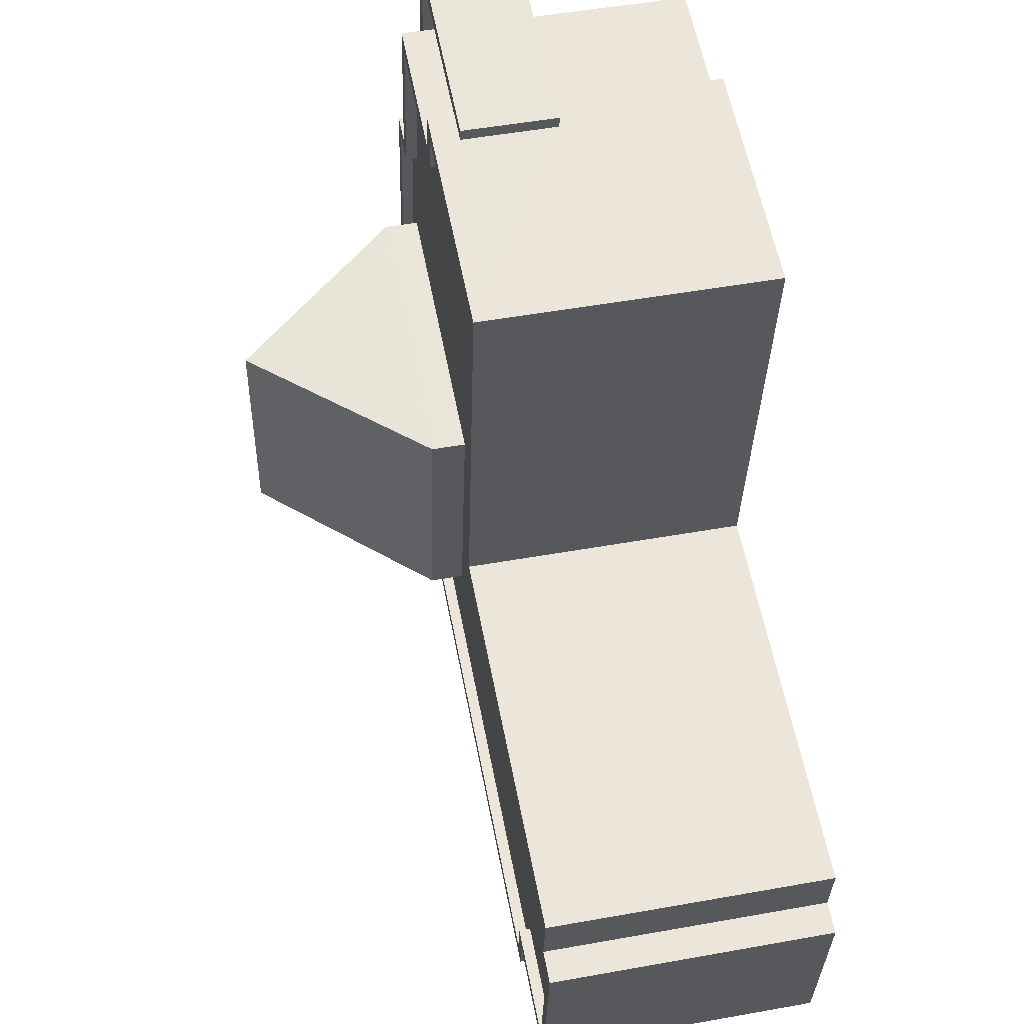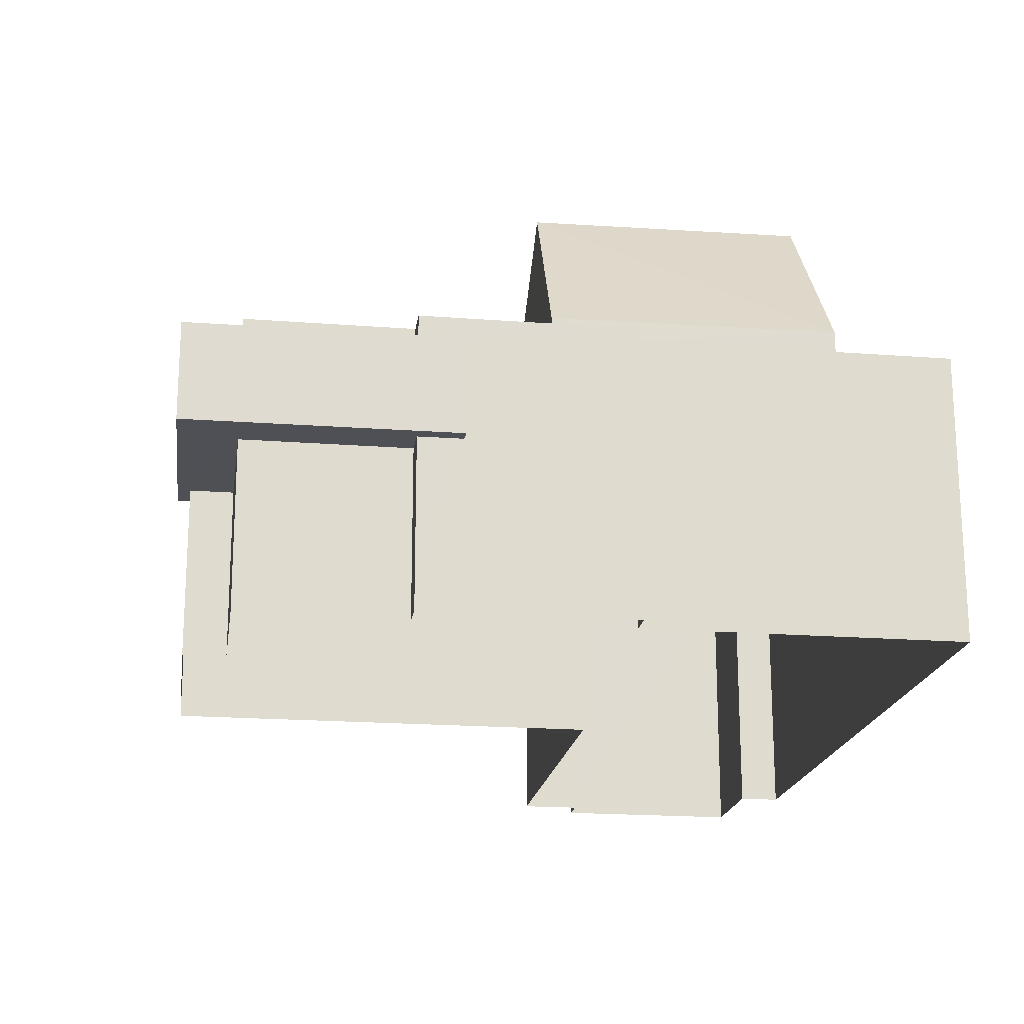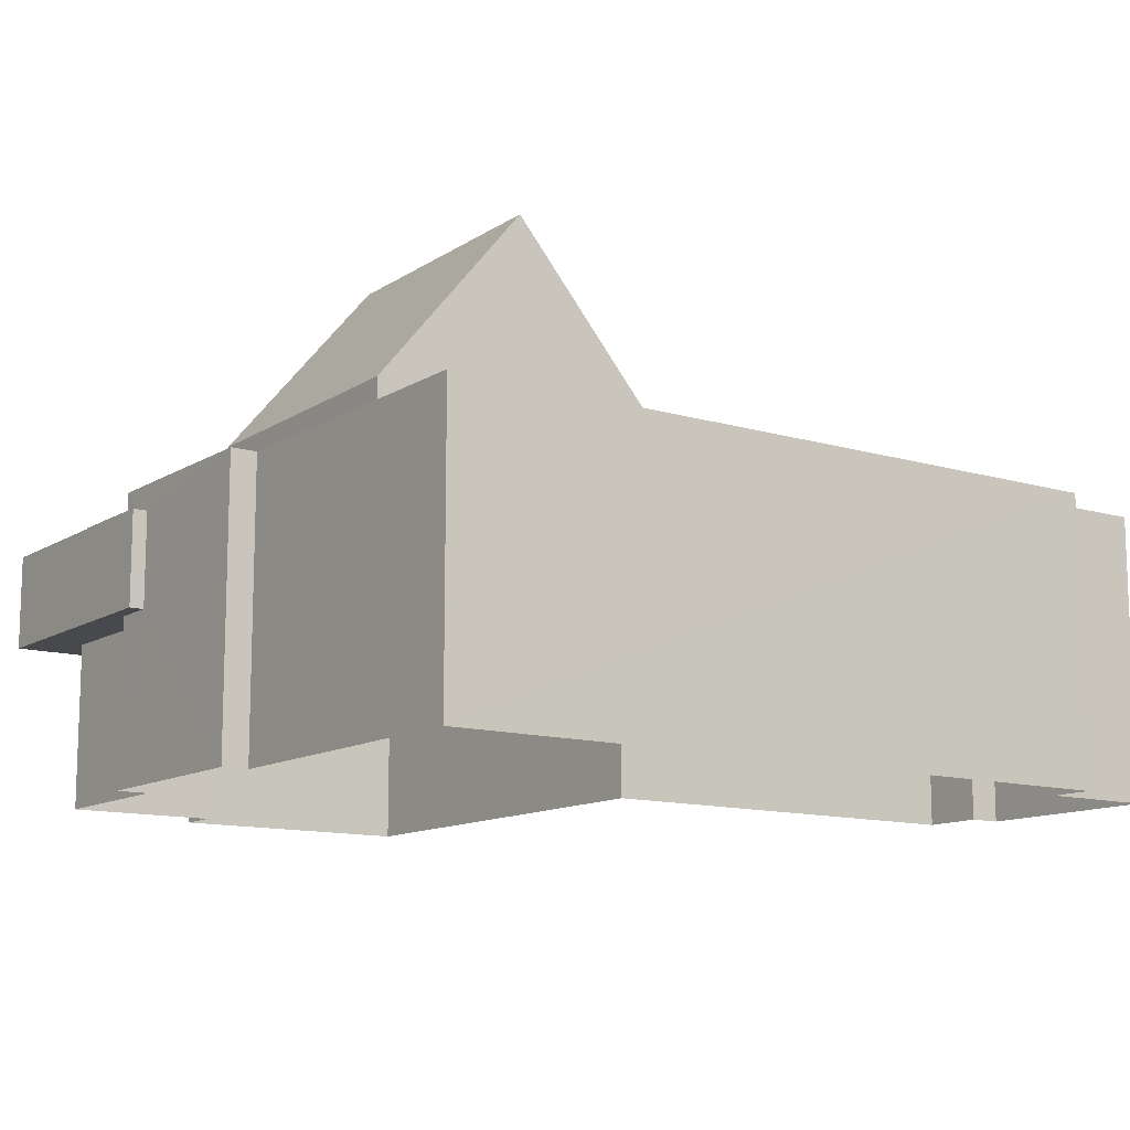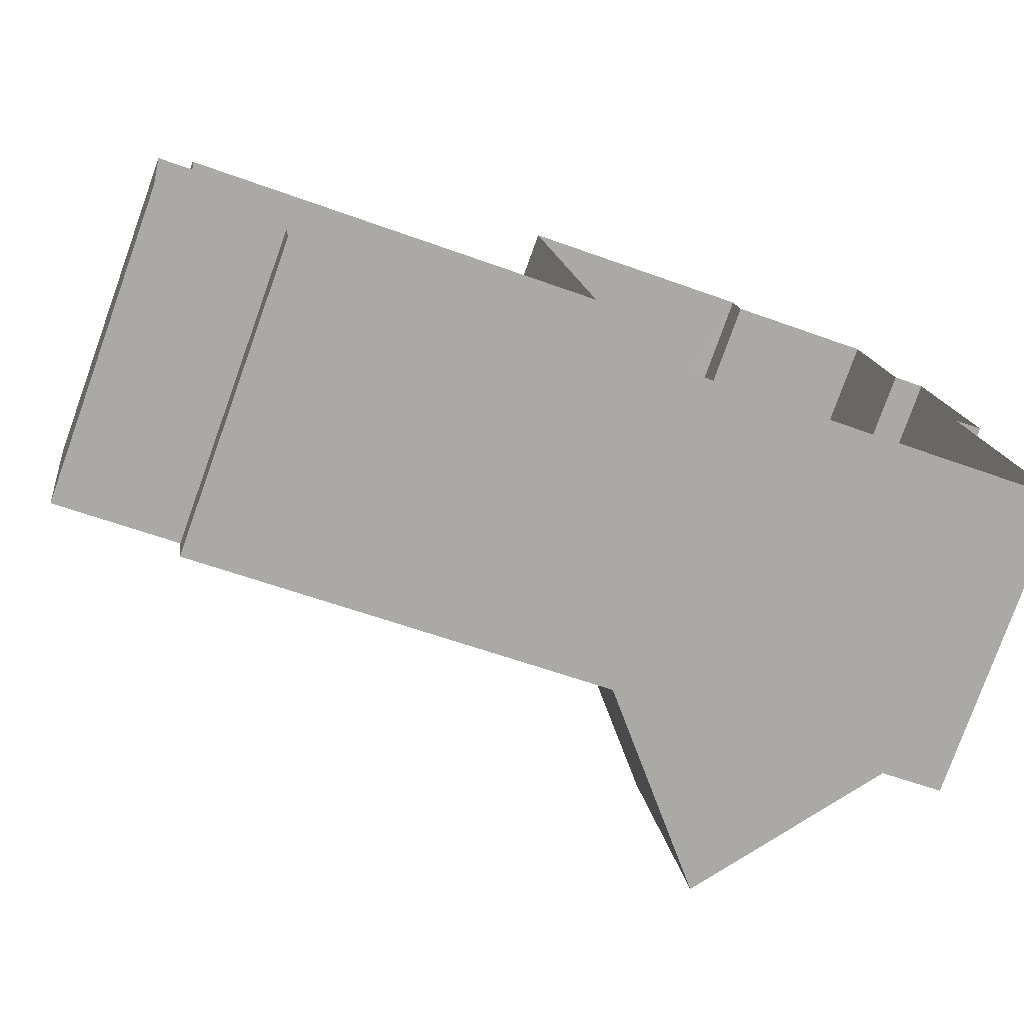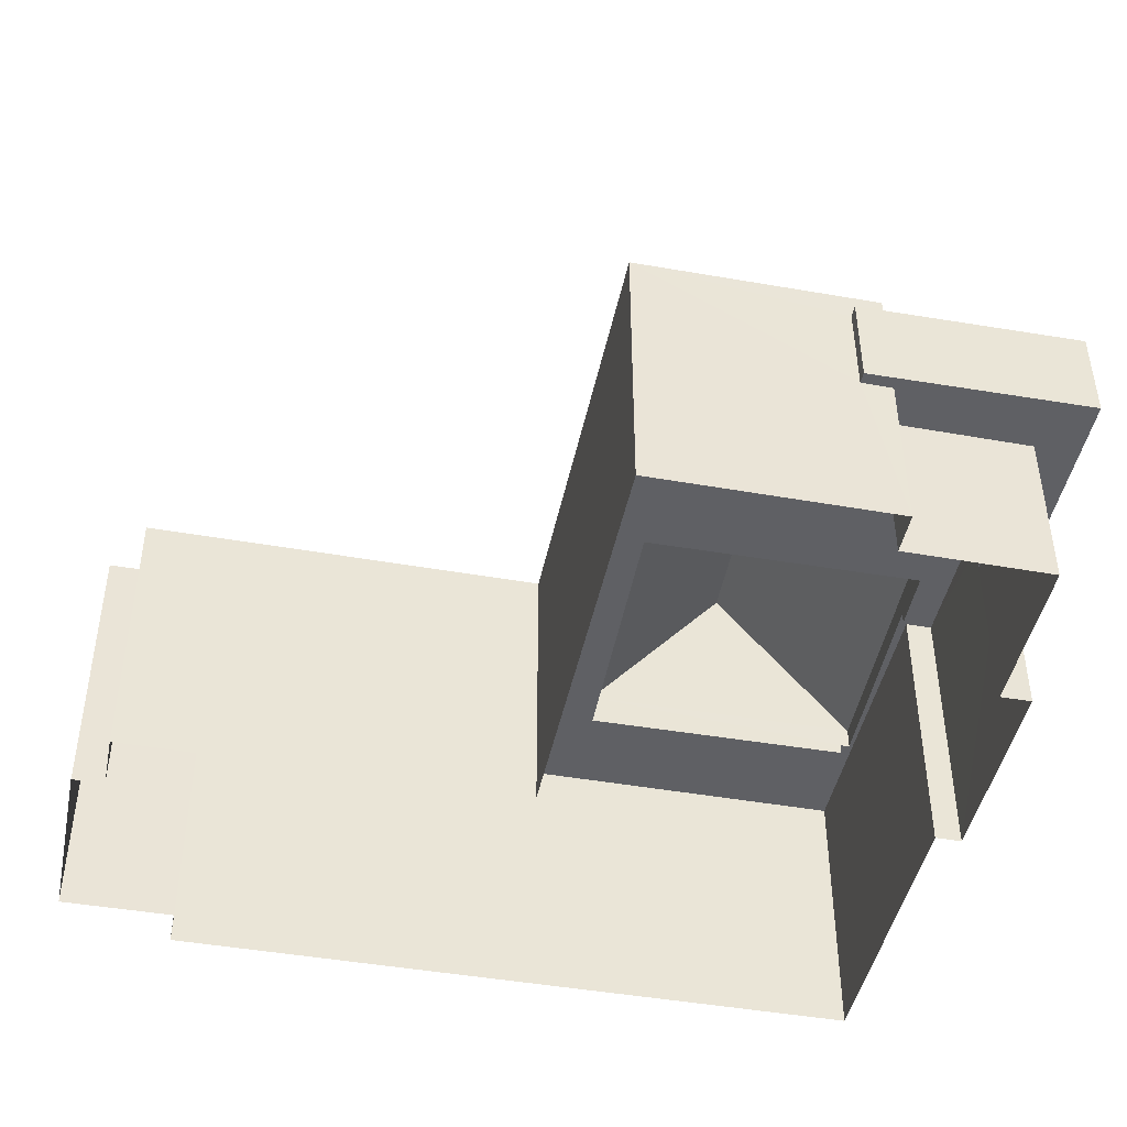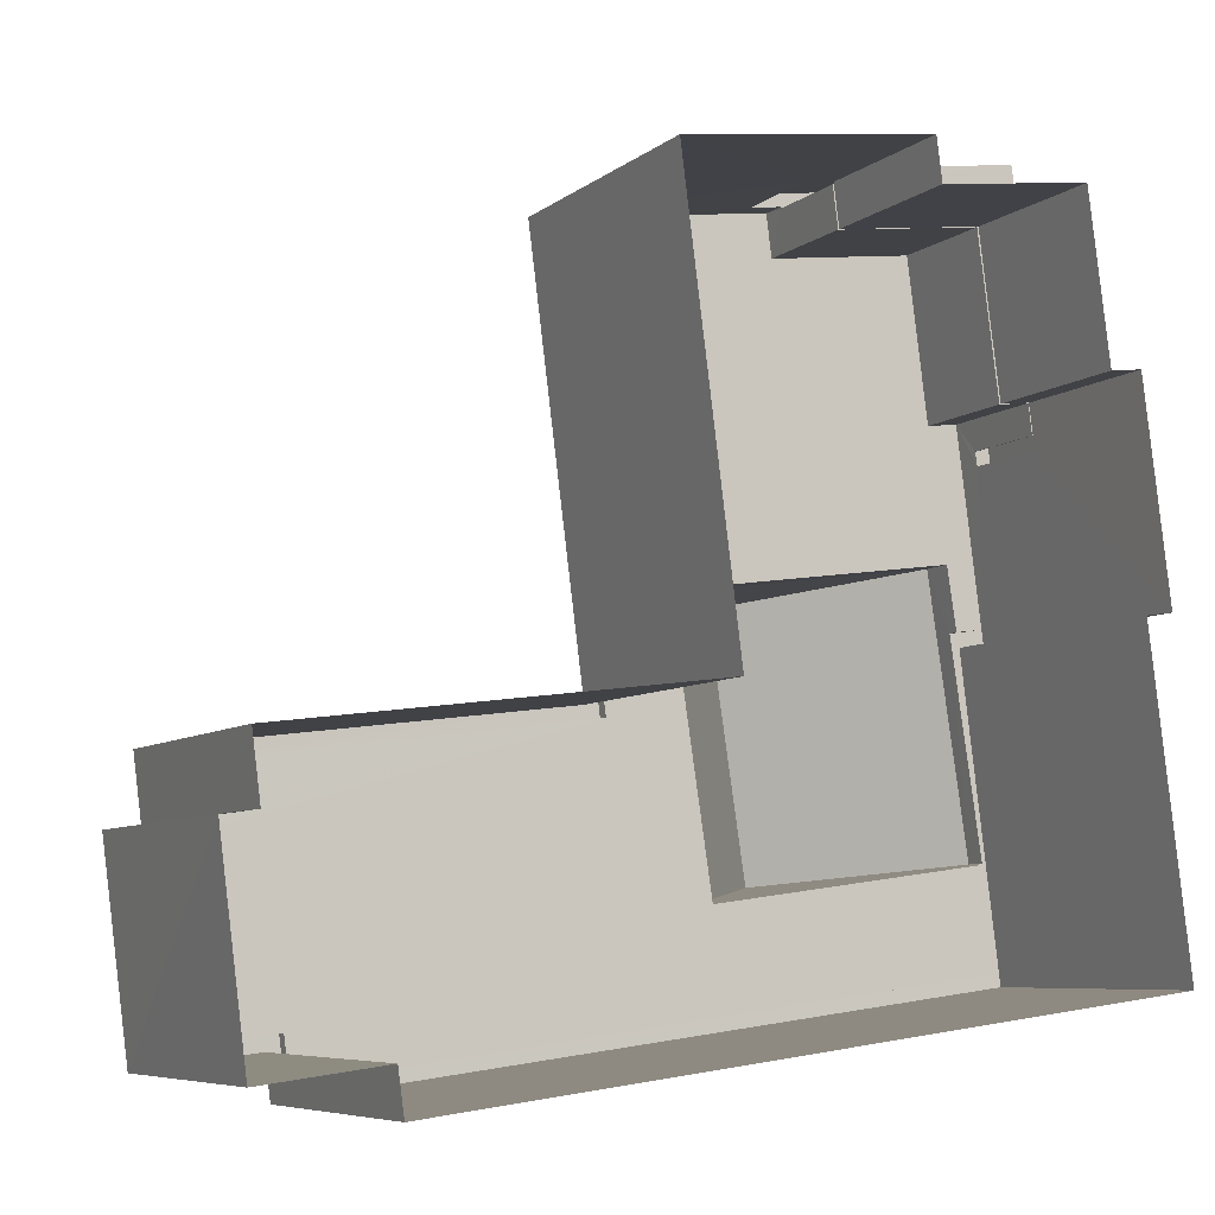
<metadata>
{"format":"obj","ext":"obj","renderer":"f3d","projection":"perspective","resolution":1024,"background":"white","views":[{"elev":51.1,"azim":79.0,"up":"+Y"},{"elev":-19.2,"azim":-105.6,"up":"+Z"},{"elev":-12.2,"azim":-42.6,"up":"+Z"},{"elev":-77.7,"azim":160.3,"up":"+Y"},{"elev":-45.0,"azim":161.1,"up":"+Z"},{"elev":-6.9,"azim":153.8,"up":"+Y"}]}
</metadata>
<code>
v -8.874e+04 -9.85e+04 9.518
v -8.874e+04 -9.85e+04 9.518
v -8.874e+04 -9.85e+04 9.517
v -8.874e+04 -9.849e+04 9.518
v -8.875e+04 -9.849e+04 9.518
v -8.875e+04 -9.85e+04 9.517
v -8.875e+04 -9.85e+04 9.517
v -8.876e+04 -9.85e+04 9.518
v -8.876e+04 -9.848e+04 9.519
v -8.875e+04 -9.848e+04 9.519
v -8.876e+04 -9.848e+04 9.519
v -8.876e+04 -9.849e+04 9.518
v -8.876e+04 -9.849e+04 9.519
v -8.876e+04 -9.849e+04 9.518
v -8.876e+04 -9.848e+04 9.519
v -8.876e+04 -9.849e+04 9.519
v -8.876e+04 -9.848e+04 13.12
v -8.876e+04 -9.848e+04 13.12
v -8.876e+04 -9.848e+04 13.12
v -8.876e+04 -9.848e+04 13.12
v -8.876e+04 -9.849e+04 13.12
v -8.876e+04 -9.849e+04 13.12
v -8.876e+04 -9.848e+04 13.12
v -8.876e+04 -9.848e+04 13.12
v -8.876e+04 -9.849e+04 13.12
v -8.876e+04 -9.849e+04 13.12
v -8.876e+04 -9.848e+04 15.17
v -8.876e+04 -9.848e+04 15.17
v -8.876e+04 -9.848e+04 15.17
v -8.876e+04 -9.849e+04 15.17
v -8.876e+04 -9.849e+04 15.17
v -8.876e+04 -9.849e+04 15.17
v -8.876e+04 -9.849e+04 15.17
v -8.876e+04 -9.848e+04 15.17
v -8.876e+04 -9.848e+04 15.17
v -8.876e+04 -9.848e+04 15.17
v -8.875e+04 -9.849e+04 16.22
v -8.876e+04 -9.85e+04 19.97
v -8.876e+04 -9.85e+04 16.22
v -8.876e+04 -9.849e+04 19.97
v -8.876e+04 -9.85e+04 16.22
v -8.875e+04 -9.849e+04 15.73
v -8.874e+04 -9.849e+04 15.73
v -8.874e+04 -9.849e+04 15.73
v -8.874e+04 -9.85e+04 15.73
v -8.875e+04 -9.849e+04 15.73
v -8.874e+04 -9.85e+04 15.73
v -8.876e+04 -9.848e+04 13.17
v -8.876e+04 -9.848e+04 13.17
v -8.876e+04 -9.848e+04 13.17
v -8.876e+04 -9.849e+04 13.17
v -8.876e+04 -9.849e+04 13.17
v -8.876e+04 -9.849e+04 13.17
v -8.876e+04 -9.849e+04 13.17
v -8.876e+04 -9.848e+04 13.17
v -8.875e+04 -9.85e+04 15.48
v -8.876e+04 -9.85e+04 15.48
v -8.876e+04 -9.85e+04 15.48
v -8.876e+04 -9.85e+04 15.48
v -8.876e+04 -9.849e+04 15.48
v -8.876e+04 -9.849e+04 15.48
v -8.876e+04 -9.849e+04 15.48
v -8.876e+04 -9.849e+04 15.48
v -8.874e+04 -9.85e+04 15.48
v -8.874e+04 -9.85e+04 15.48
v -8.874e+04 -9.85e+04 15.48
v -8.875e+04 -9.85e+04 15.48
v -8.876e+04 -9.849e+04 15.48
v -8.876e+04 -9.848e+04 15.48
v -8.876e+04 -9.848e+04 15.48
v -8.875e+04 -9.849e+04 15.48
v -8.875e+04 -9.849e+04 15.48
v -8.875e+04 -9.848e+04 15.48
v -8.876e+04 -9.848e+04 15.48
v -8.874e+04 -9.849e+04 15.48
v -8.875e+04 -9.848e+04 15.73
v -8.875e+04 -9.848e+04 15.73
v -8.876e+04 -9.849e+04 16.22
v -8.874e+04 -9.85e+04 15.73
v -8.874e+04 -9.85e+04 15.73
v -8.874e+04 -9.85e+04 15.73
v -8.875e+04 -9.85e+04 15.73
v -8.875e+04 -9.85e+04 15.73
v -8.875e+04 -9.85e+04 15.73
v -8.874e+04 -9.85e+04 15.73
v -8.876e+04 -9.85e+04 15.73
v -8.876e+04 -9.849e+04 15.73
v -8.876e+04 -9.849e+04 15.73
v -8.876e+04 -9.849e+04 15.73
v -8.876e+04 -9.849e+04 15.73
v -8.876e+04 -9.85e+04 15.73
v -8.875e+04 -9.85e+04 15.73
v -8.876e+04 -9.85e+04 15.73
v -8.876e+04 -9.85e+04 15.73
v -8.876e+04 -9.848e+04 15.73
v -8.876e+04 -9.848e+04 15.73
v -8.876e+04 -9.848e+04 15.73
v -8.876e+04 -9.848e+04 15.73
v -8.876e+04 -9.848e+04 15.73
v -8.876e+04 -9.849e+04 15.73
v -8.876e+04 -9.849e+04 15.73
v -8.876e+04 -9.849e+04 15.73
v -8.876e+04 -9.849e+04 15.73
v -8.876e+04 -9.848e+04 15.73
f 1 2 3
f 4 1 5
f 5 6 7
f 1 3 6
f 5 7 8
f 9 10 5
f 11 10 9
f 12 5 8
f 13 12 14
f 15 9 16
f 13 16 12
f 1 6 5
f 16 9 5
f 16 5 12
f 17 18 19
f 17 19 20
f 21 20 22
f 19 23 24
f 21 22 25
f 22 24 26
f 20 19 24
f 20 24 22
f 27 28 29
f 30 31 32
f 30 33 31
f 28 34 29
f 33 35 34
f 29 35 36
f 33 30 35
f 34 35 29
f 37 38 39
f 40 38 37
f 38 40 41
f 42 43 44
f 44 43 45
f 42 46 43
f 45 43 47
f 48 49 50
f 51 52 50
f 53 51 54
f 50 49 55
f 51 55 54
f 51 50 55
f 56 57 58
f 57 59 58
f 60 61 62
f 63 61 60
f 64 65 66
f 64 66 67
f 56 67 57
f 61 68 62
f 68 69 70
f 57 71 72
f 69 73 74
f 71 66 75
f 61 72 68
f 71 73 72
f 67 66 71
f 71 57 67
f 72 69 68
f 72 73 69
f 76 42 77
f 76 46 42
f 41 40 78
f 79 80 81
f 82 83 84
f 79 85 82
f 84 83 86
f 81 80 45
f 87 88 89
f 47 81 45
f 87 90 88
f 88 86 91
f 85 92 82
f 91 93 94
f 88 91 89
f 79 81 85
f 83 82 92
f 83 93 86
f 86 93 91
f 77 95 76
f 96 97 95
f 96 98 99
f 90 87 100
f 101 102 100
f 99 98 102
f 103 102 101
f 87 101 100
f 104 97 96
f 95 97 76
f 99 102 103
f 104 96 99
f 84 7 6
f 82 84 6
f 37 57 72
f 37 39 57
f 31 33 21
f 25 31 21
f 76 74 73
f 76 97 74
f 79 3 2
f 80 79 2
f 38 41 39
f 22 16 13
f 22 26 16
f 50 52 102
f 98 50 102
f 40 37 78
f 21 33 34
f 20 21 34
f 46 71 75
f 43 46 75
f 26 15 16
f 26 24 15
f 80 2 1
f 45 80 1
f 20 28 17
f 20 34 28
f 92 67 56
f 83 92 56
f 13 14 25
f 22 13 25
f 90 100 31
f 25 14 90
f 51 32 100
f 53 32 51
f 25 90 31
f 31 100 32
f 96 50 98
f 96 48 50
f 81 66 65
f 81 47 66
f 89 60 87
f 89 63 60
f 59 57 94
f 91 94 41
f 41 94 39
f 94 57 39
f 44 1 4
f 44 45 1
f 92 64 67
f 92 85 64
f 19 18 11
f 11 18 10
f 95 77 27
f 29 95 27
f 18 77 10
f 27 77 18
f 102 51 100
f 102 52 51
f 104 69 74
f 97 104 74
f 23 9 15
f 24 23 15
f 53 54 30
f 32 53 30
f 42 5 10
f 77 42 10
f 42 4 5
f 42 44 4
f 82 6 3
f 79 82 3
f 90 14 12
f 88 90 12
f 95 29 36
f 95 36 96
f 36 48 96
f 36 49 48
f 37 61 78
f 37 72 61
f 101 62 68
f 103 101 68
f 63 89 61
f 61 89 78
f 78 89 41
f 89 91 41
f 86 88 12
f 8 86 12
f 84 8 7
f 84 86 8
f 27 17 28
f 27 18 17
f 23 11 9
f 23 19 11
f 47 75 66
f 47 43 75
f 76 73 71
f 46 76 71
f 55 30 54
f 55 35 30
f 81 65 64
f 85 81 64
f 59 93 58
f 59 94 93
f 99 70 69
f 104 99 69
f 36 55 49
f 36 35 55
f 83 56 58
f 93 83 58
f 101 60 62
f 101 87 60
f 103 68 70
f 99 103 70

</code>
